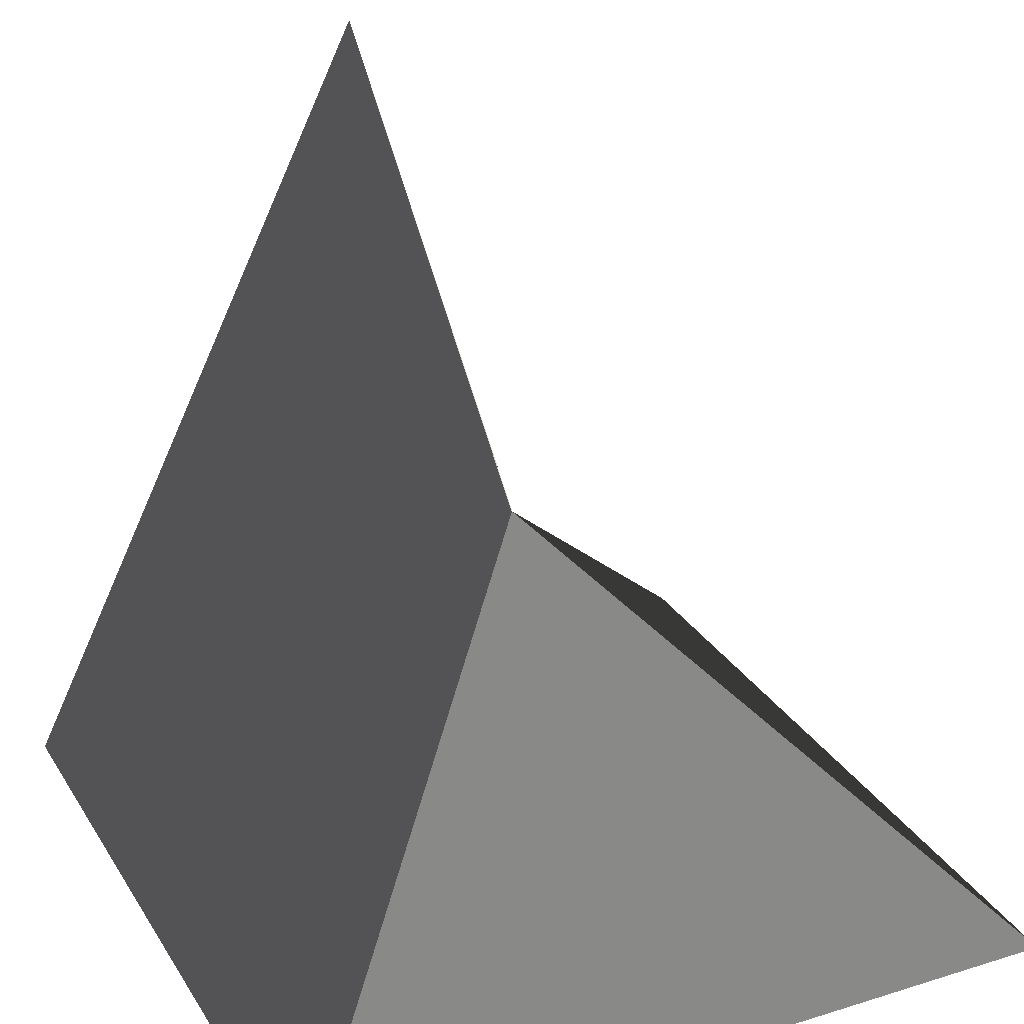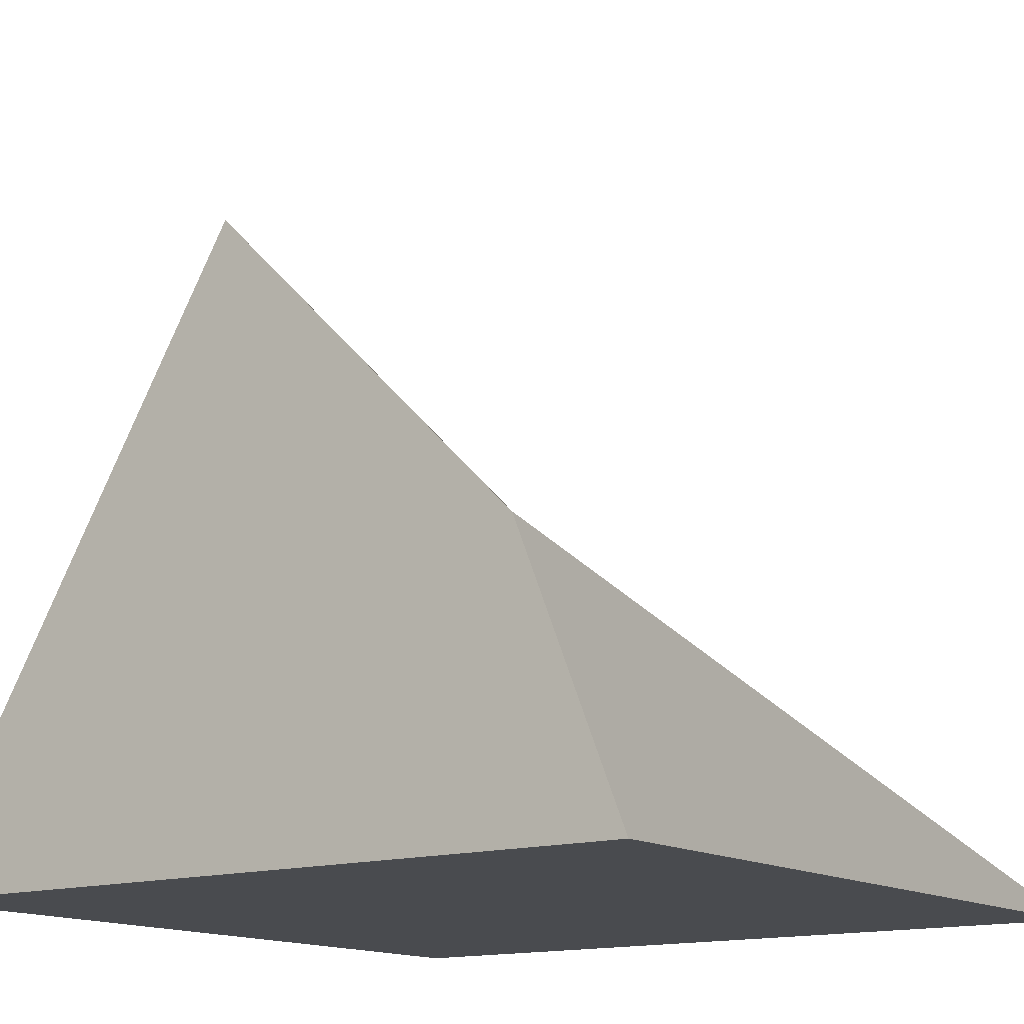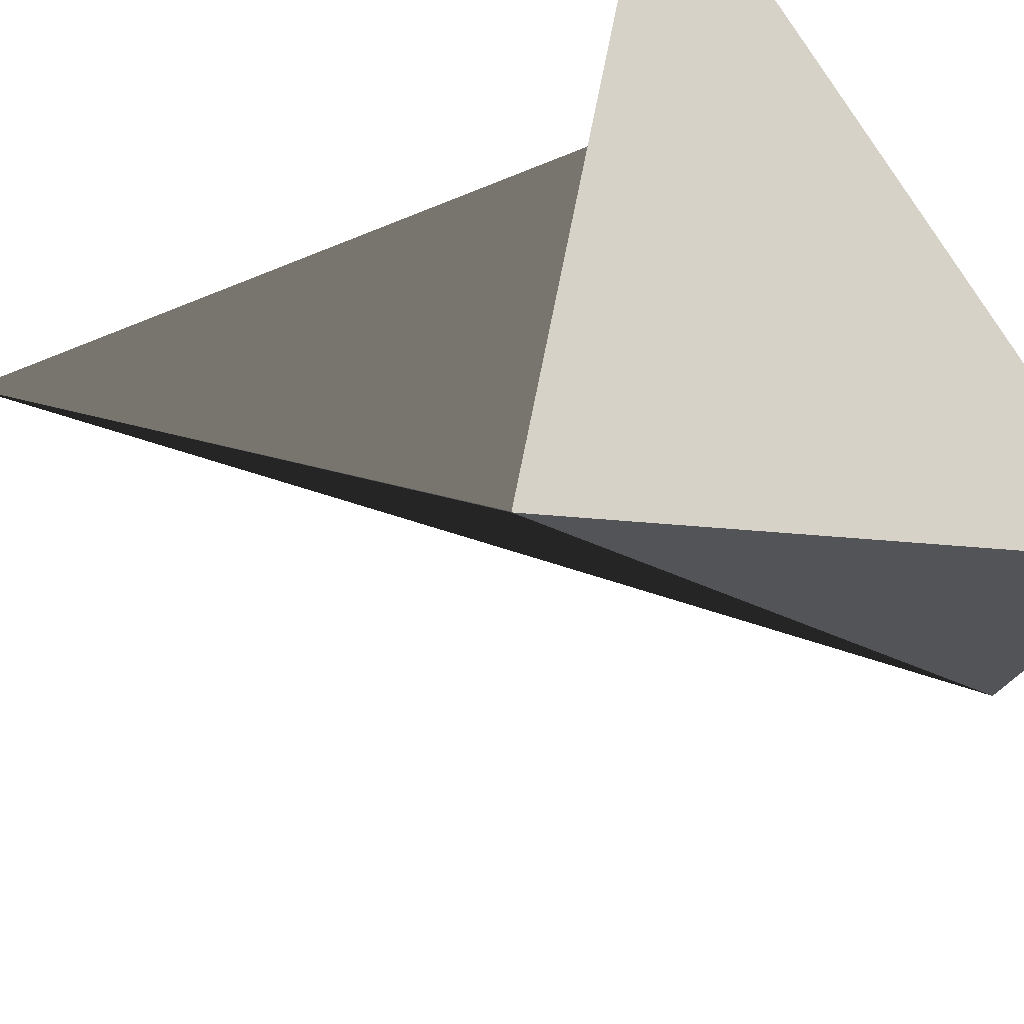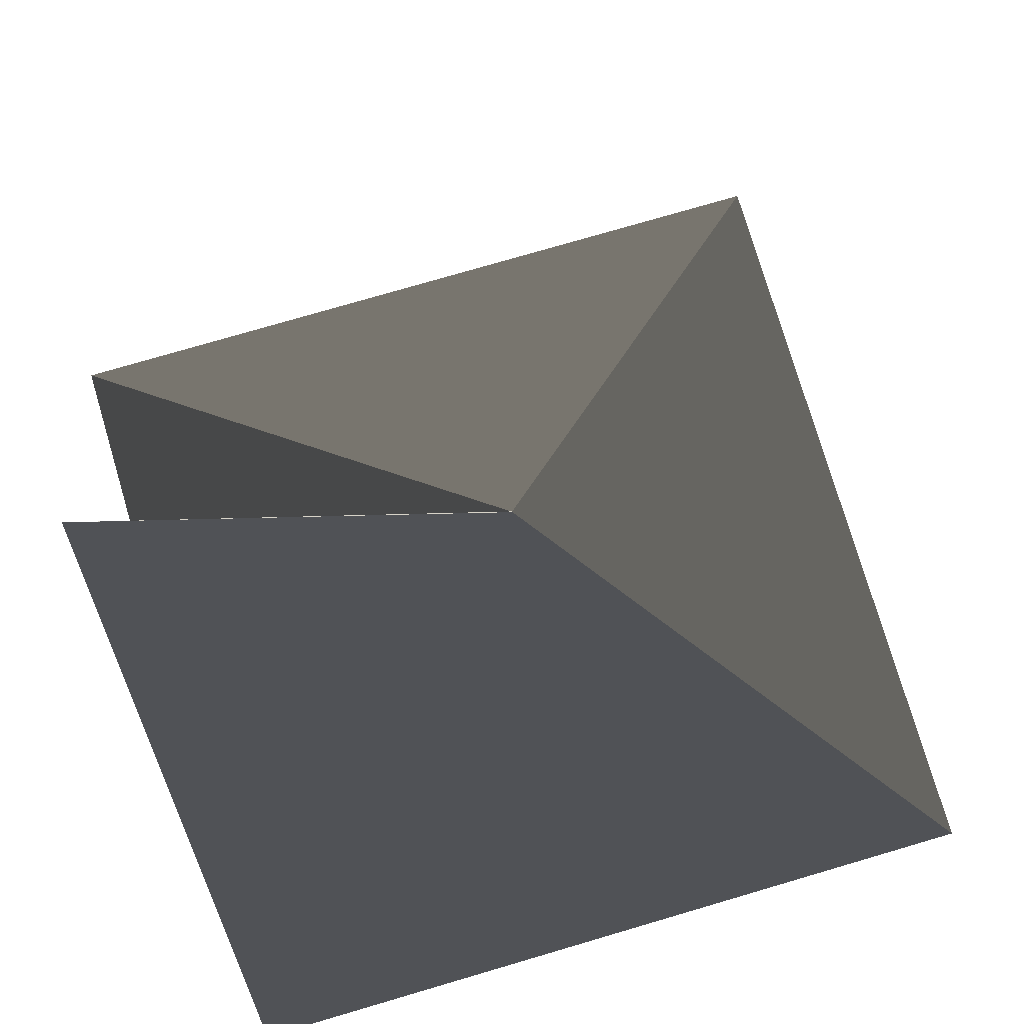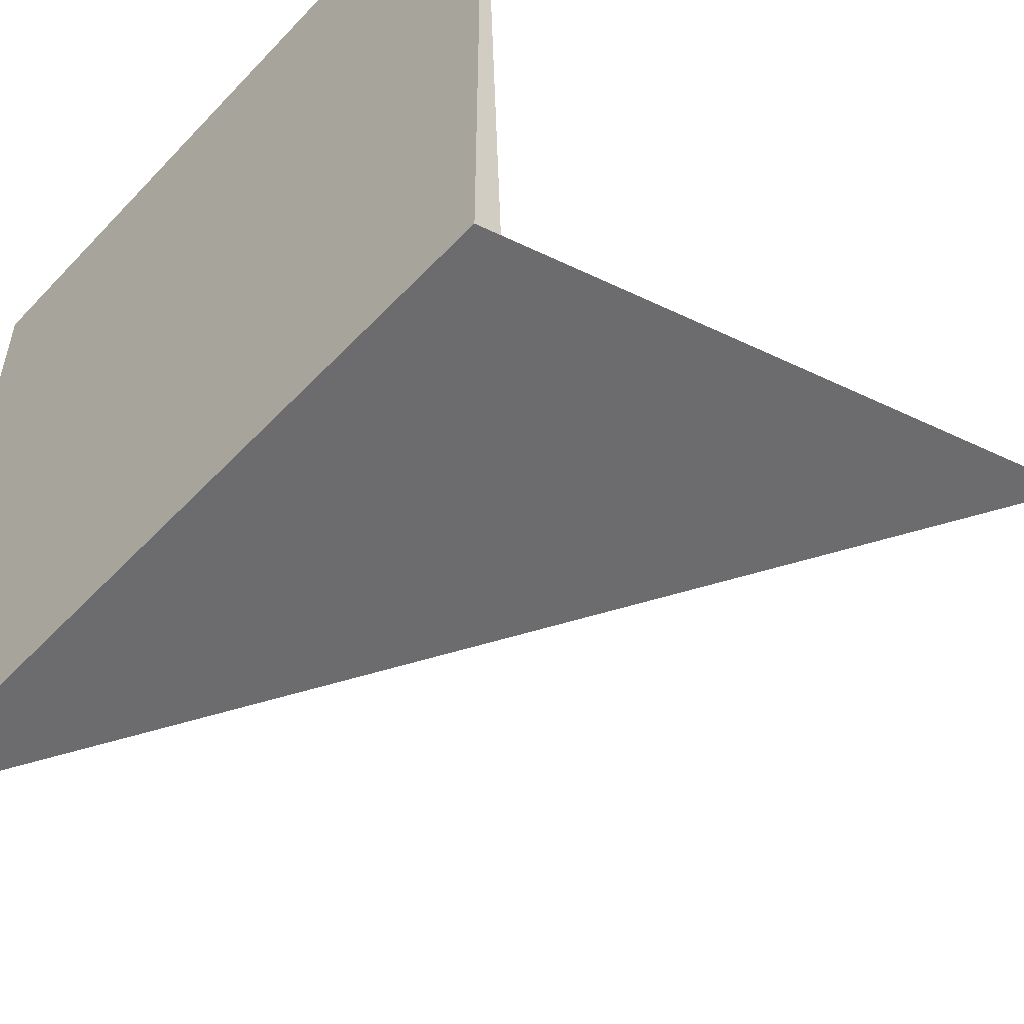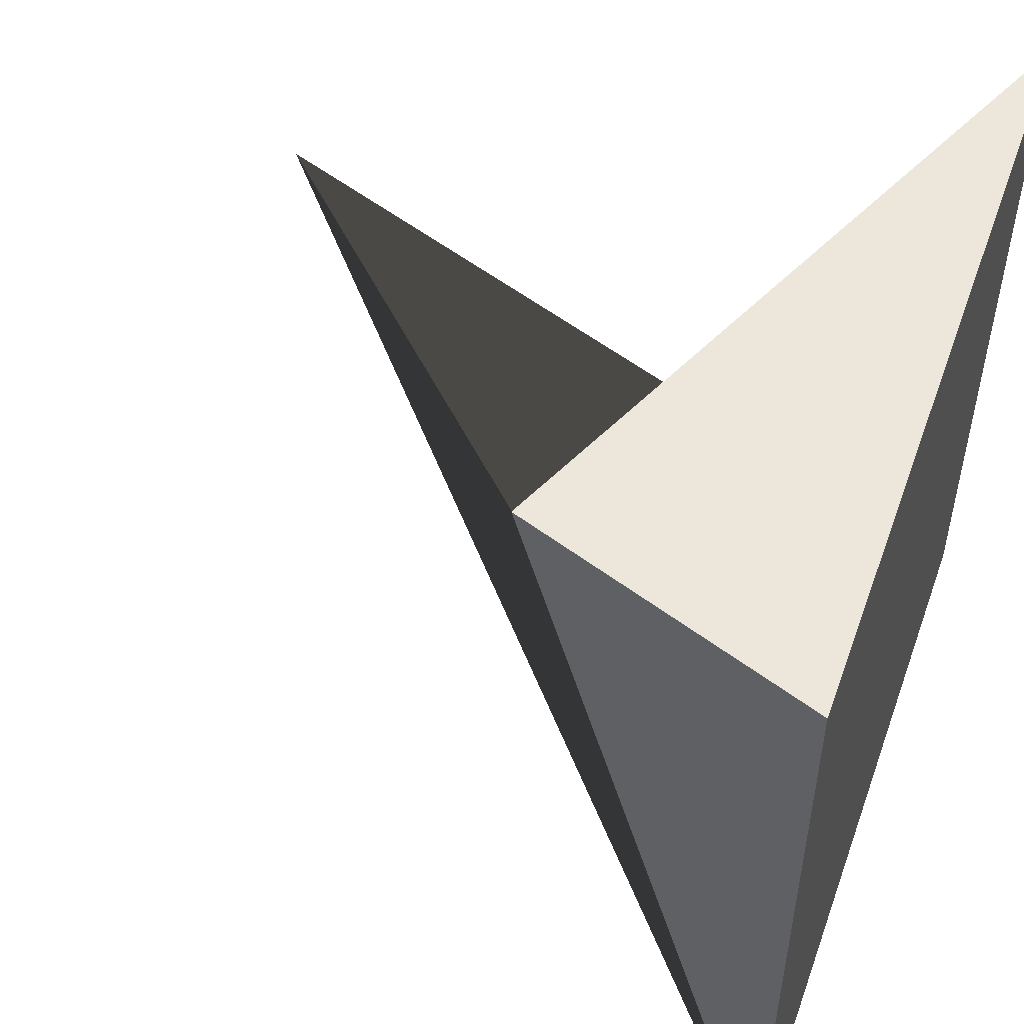
<metadata>
{"format":"obj","ext":"obj","renderer":"f3d","projection":"perspective","resolution":1024,"background":"white","views":[{"elev":27.5,"azim":-115.5,"up":"+Y"},{"elev":-14.2,"azim":-144.1,"up":"+Y"},{"elev":77.8,"azim":-121.8,"up":"+Z"},{"elev":75.4,"azim":163.6,"up":"+Y"},{"elev":-53.8,"azim":47.9,"up":"+Z"},{"elev":52.3,"azim":-70.5,"up":"+Z"}]}
</metadata>
<code>
o Cube
v 1000 -1000 -1000
v 1000 -1000 1000
v -1000 -1000 1000
v -1000 -1000 -1000
v 1000 1000 -1
v 1 1 1
v -1 1 1
v -1 1 -1
f 1 2 3 4
f 5 8 7 6
f 2 6 7 3
f 3 7 8 4
f 5 1 4 8
f 1 5 6 2

</code>
